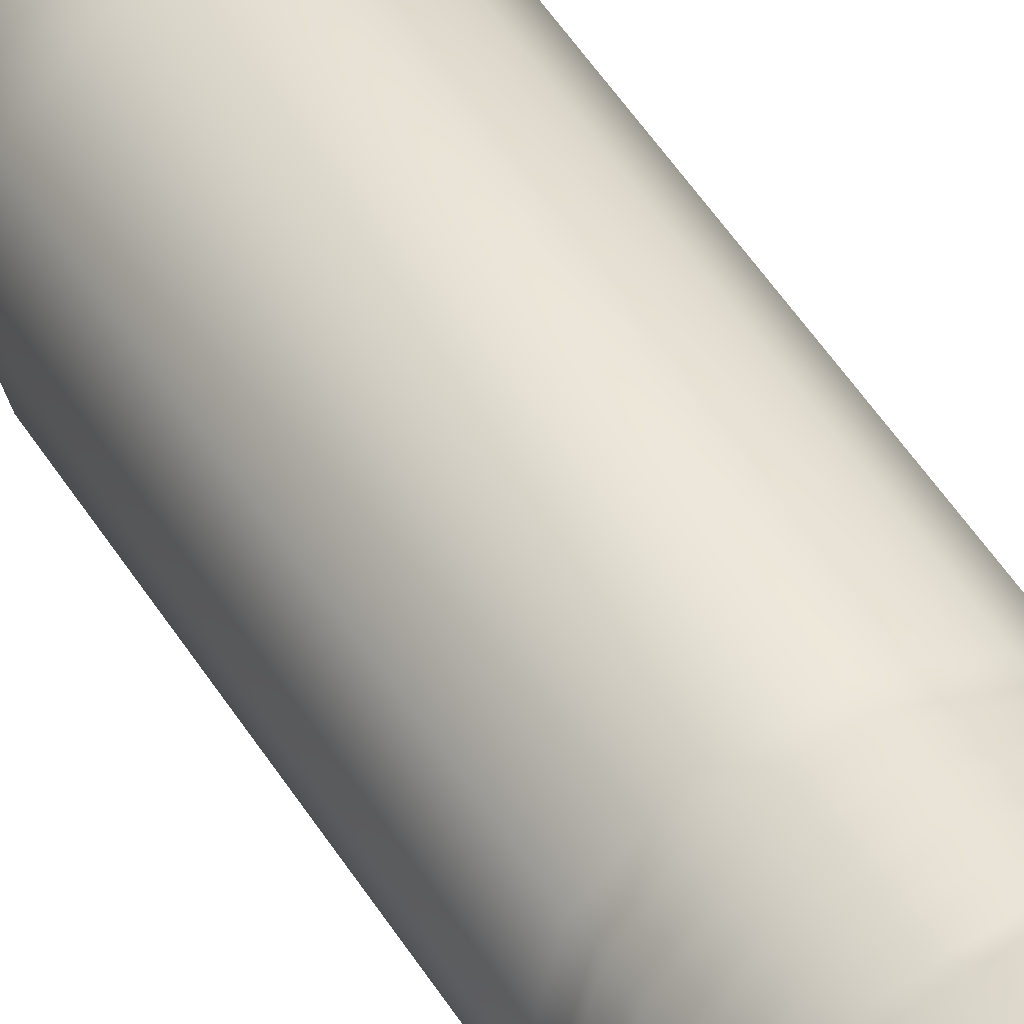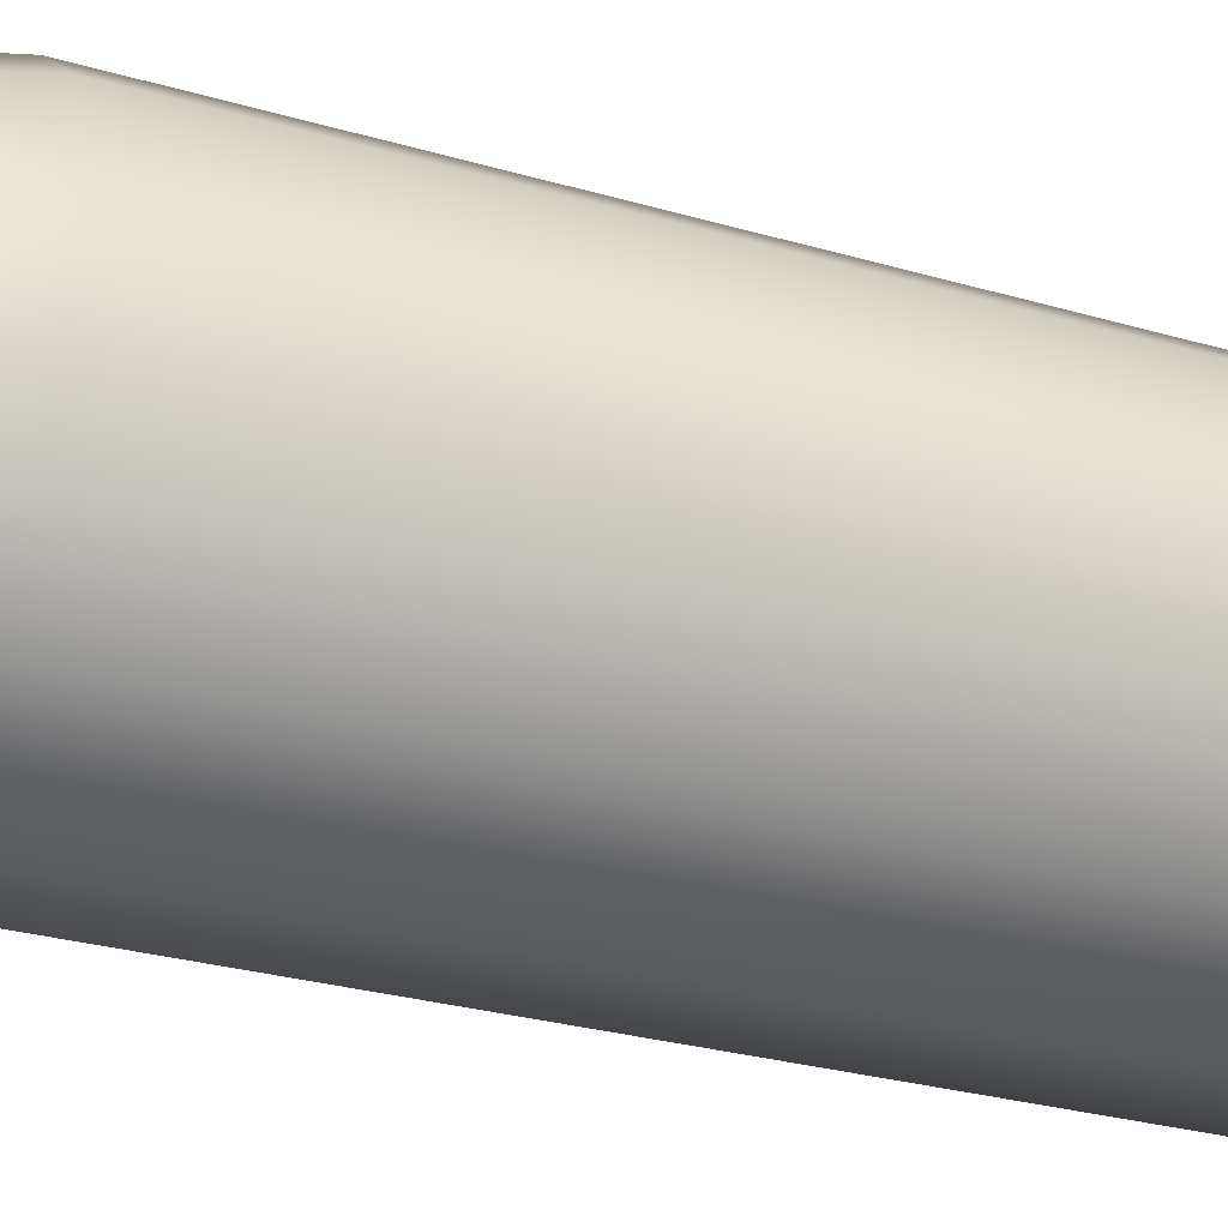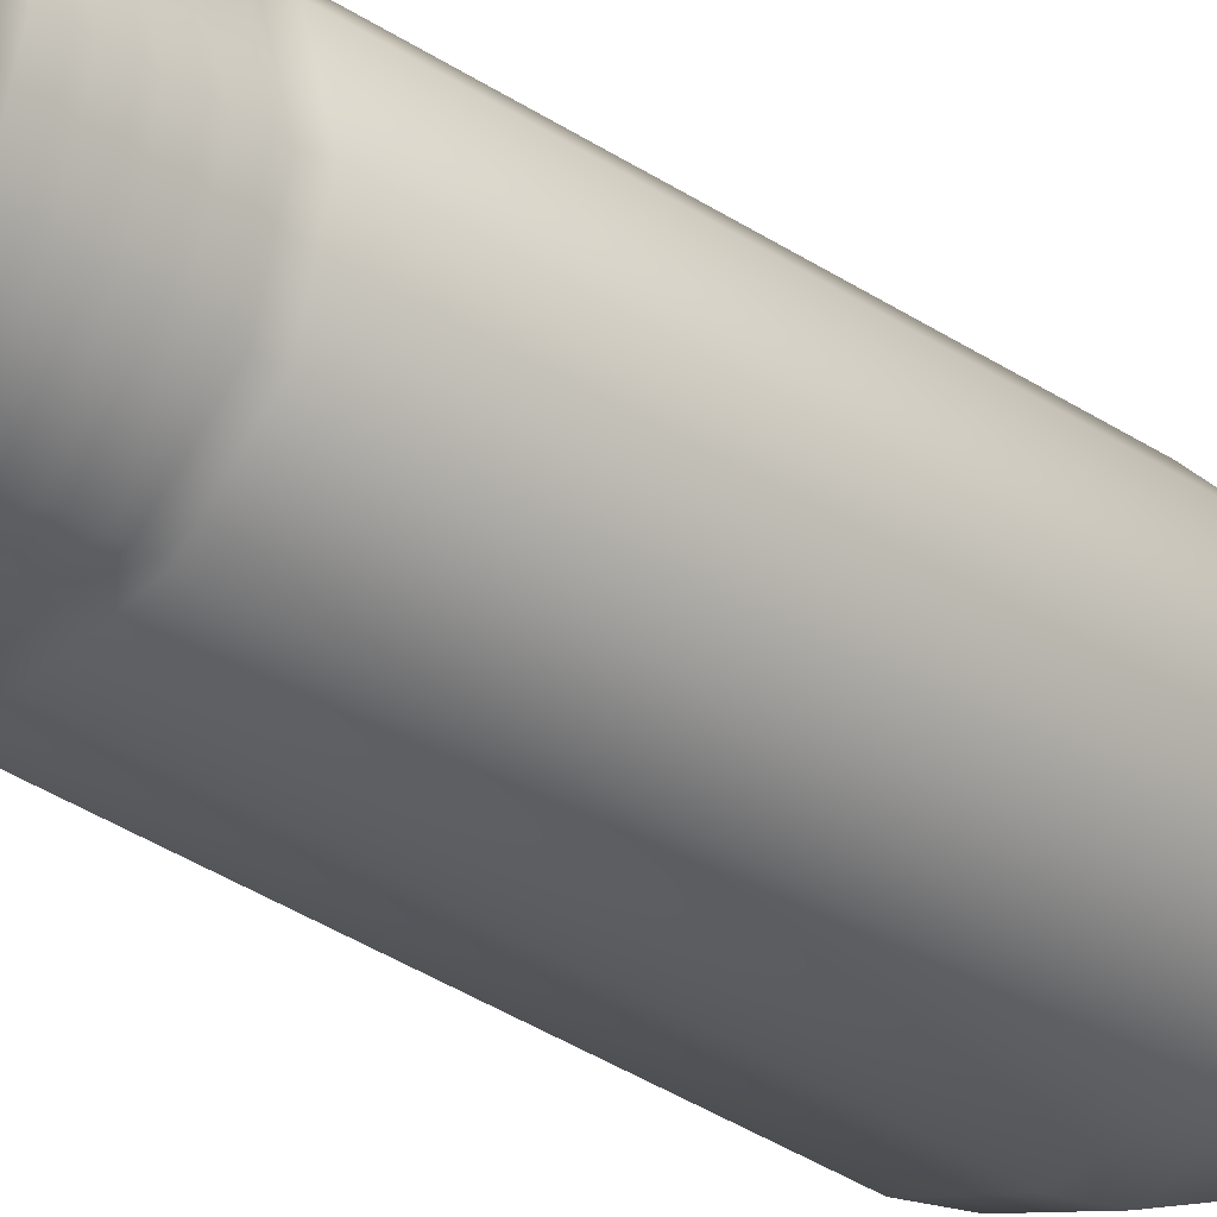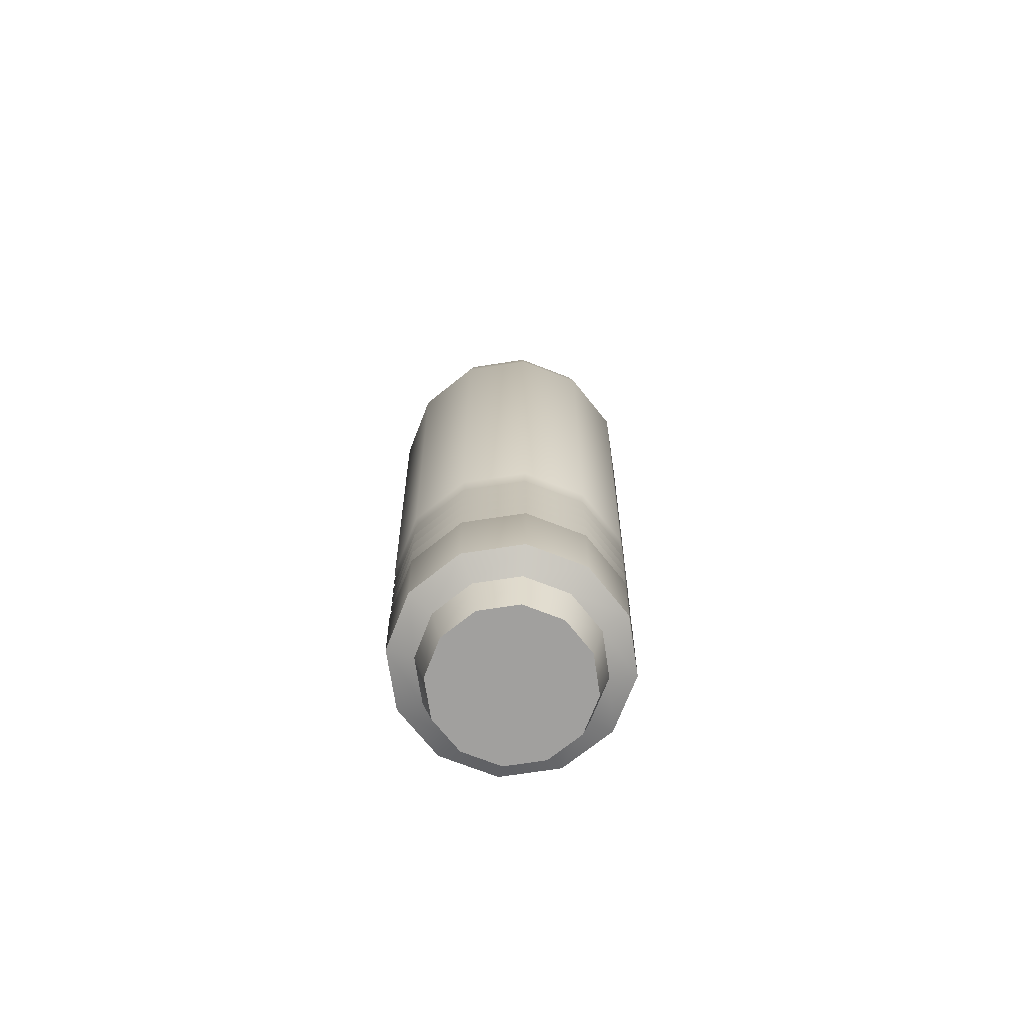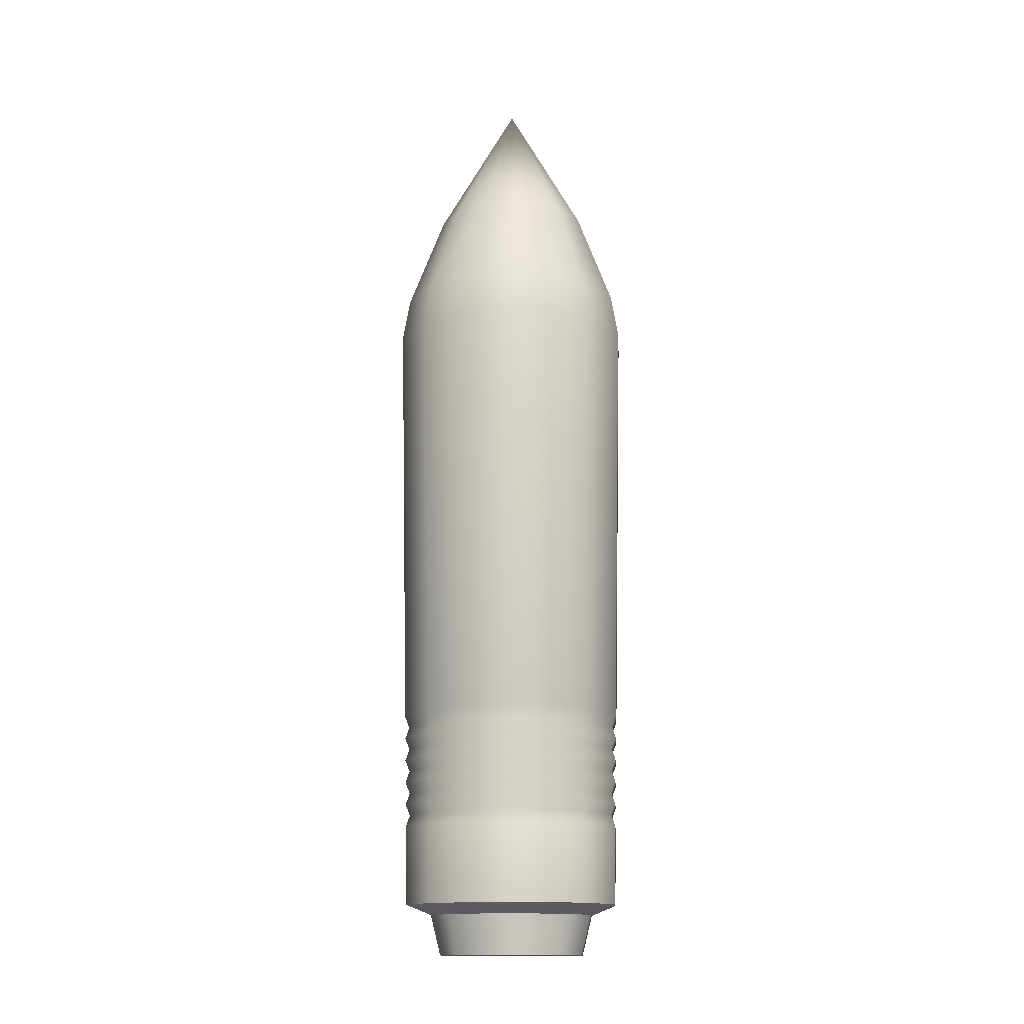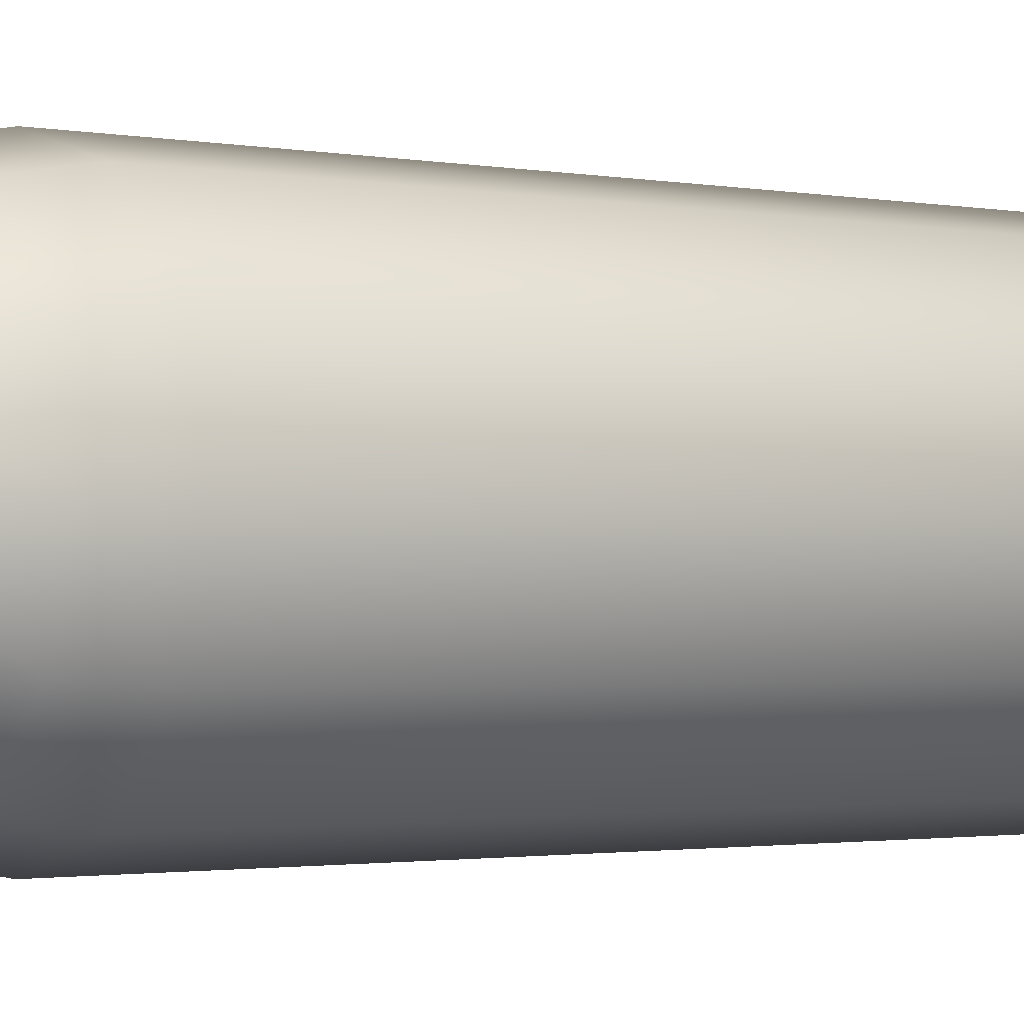
<metadata>
{"format":"obj","ext":"obj","renderer":"f3d","projection":"perspective","resolution":1024,"background":"white","views":[{"elev":42.0,"azim":152.6,"up":"+Y"},{"elev":-36.9,"azim":70.8,"up":"+Y"},{"elev":-28.2,"azim":-137.4,"up":"+Y"},{"elev":-71.8,"azim":113.7,"up":"+Z"},{"elev":-14.3,"azim":-160.9,"up":"+Z"},{"elev":-1.8,"azim":56.9,"up":"+Y"}]}
</metadata>
<code>
v  4.031 -6.982 -53.56
v  -0 -8.062 -53.56
v  -4.031 -6.982 -53.56
v  -6.982 -4.031 -53.56
v  -8.062 0 -53.56
v  -6.982 4.031 -53.56
v  -4.031 6.982 -53.56
v  -0 8.062 -53.56
v  4.031 6.982 -53.56
v  6.982 4.031 -53.56
v  8.062 0 -53.56
v  6.982 -4.031 -53.56
v  10.18 5.877 -33.46
v  11.75 0 -33.46
v  12.18 0 -34.69
v  10.55 6.091 -34.69
v  5.877 10.18 -33.46
v  6.091 10.55 -34.69
v  -0 11.75 -33.46
v  -0 12.18 -34.69
v  -5.877 10.18 -33.46
v  -6.091 10.55 -34.69
v  -10.18 5.877 -33.46
v  -10.55 6.091 -34.69
v  -11.75 0 -33.46
v  -12.18 0 -34.69
v  -10.18 -5.877 -33.46
v  -10.55 -6.091 -34.69
v  -5.877 -10.18 -33.46
v  -6.091 -10.55 -34.69
v  -0 -11.75 -33.46
v  -0 -12.18 -34.69
v  5.877 -10.18 -33.46
v  6.091 -10.55 -34.69
v  10.18 -5.877 -33.46
v  10.55 -6.091 -34.69
v  10.8 6.238 22.7
v  12.48 -0 22.7
v  13.28 -0 18.13
v  11.5 6.642 18.13
v  6.238 10.8 22.7
v  6.642 11.5 18.13
v  -0 12.48 22.7
v  -0 13.28 18.13
v  -6.238 10.8 22.7
v  -6.642 11.5 18.13
v  -10.8 6.238 22.7
v  -11.5 6.642 18.13
v  -12.48 0 22.7
v  -13.28 0 18.13
v  -10.8 -6.238 22.7
v  -11.5 -6.642 18.13
v  -6.238 -10.8 22.7
v  -6.642 -11.5 18.13
v  -0 -12.48 22.7
v  -0 -13.28 18.13
v  6.238 -10.8 22.7
v  6.642 -11.5 18.13
v  10.8 -6.238 22.7
v  11.5 -6.642 18.13
v  7.366 4.253 33.13
v  -0 -0 48.12
v  8.505 -0 33.13
v  4.253 7.366 33.13
v  -0 8.505 33.13
v  -4.253 7.366 33.13
v  -7.366 4.253 33.13
v  -8.505 0 33.13
v  -7.366 -4.253 33.13
v  -4.253 -7.366 33.13
v  -0 -8.505 33.13
v  4.253 -7.366 33.13
v  7.366 -4.253 33.13
v  10.31 5.951 -48.12
v  11.9 0 -48.12
v  9.154 0 -49.23
v  7.927 4.577 -49.23
v  10.31 -5.951 -48.12
v  7.927 -4.577 -49.23
v  5.951 -10.31 -48.12
v  4.577 -7.927 -49.23
v  -0 -11.9 -48.12
v  -0 -9.154 -49.23
v  -5.951 -10.31 -48.12
v  -4.577 -7.927 -49.23
v  -10.31 -5.951 -48.12
v  -7.927 -4.577 -49.23
v  -11.9 0 -48.12
v  -9.154 0 -49.23
v  -10.31 5.951 -48.12
v  -7.927 4.577 -49.23
v  -5.951 10.31 -48.12
v  -4.577 7.927 -49.23
v  -0 11.9 -48.12
v  -0 9.154 -49.23
v  5.951 10.31 -48.12
v  4.577 7.927 -49.23
v  12.34 0 -27.31
v  10.68 6.168 -27.31
v  10.26 5.926 -28.54
v  11.85 0 -28.54
v  12.28 0 -29.77
v  10.64 6.142 -29.77
v  10.22 5.902 -31
v  11.8 0 -31
v  12.23 0 -32.23
v  10.59 6.117 -32.23
v  10.46 6.04 -39.6
v  12.08 0 -39.6
v  11.65 0 -38.38
v  10.09 5.827 -38.38
v  10.51 6.065 -37.15
v  12.13 0 -37.15
v  11.7 0 -35.92
v  10.14 5.852 -35.92
v  6.168 10.68 -27.31
v  5.926 10.26 -28.54
v  6.142 10.64 -29.77
v  5.902 10.22 -31
v  6.117 10.59 -32.23
v  6.04 10.46 -39.6
v  5.827 10.09 -38.38
v  6.065 10.51 -37.15
v  5.852 10.14 -35.92
v  -0 12.34 -27.31
v  -0 11.85 -28.54
v  -0 12.28 -29.77
v  -0 11.8 -31
v  -0 12.23 -32.23
v  -0 12.08 -39.6
v  -0 11.65 -38.38
v  -0 12.13 -37.15
v  -0 11.7 -35.92
v  -6.168 10.68 -27.31
v  -5.926 10.26 -28.54
v  -6.142 10.64 -29.77
v  -5.902 10.22 -31
v  -6.117 10.59 -32.23
v  -6.04 10.46 -39.6
v  -5.827 10.09 -38.38
v  -6.065 10.51 -37.15
v  -5.852 10.14 -35.92
v  -10.68 6.168 -27.31
v  -10.26 5.926 -28.54
v  -10.64 6.142 -29.77
v  -10.22 5.902 -31
v  -10.59 6.117 -32.23
v  -10.46 6.04 -39.6
v  -10.09 5.827 -38.38
v  -10.51 6.065 -37.15
v  -10.14 5.852 -35.92
v  -12.34 0 -27.31
v  -11.85 0 -28.54
v  -12.28 0 -29.77
v  -11.8 0 -31
v  -12.23 0 -32.23
v  -12.08 0 -39.6
v  -11.65 0 -38.38
v  -12.13 0 -37.15
v  -11.7 0 -35.92
v  -10.68 -6.168 -27.31
v  -10.26 -5.926 -28.54
v  -10.64 -6.142 -29.77
v  -10.22 -5.902 -31
v  -10.59 -6.117 -32.23
v  -10.46 -6.04 -39.6
v  -10.09 -5.827 -38.38
v  -10.51 -6.065 -37.15
v  -10.14 -5.852 -35.92
v  -6.168 -10.68 -27.31
v  -5.926 -10.26 -28.54
v  -6.142 -10.64 -29.77
v  -5.902 -10.22 -31
v  -6.117 -10.59 -32.23
v  -6.04 -10.46 -39.6
v  -5.827 -10.09 -38.38
v  -6.065 -10.51 -37.15
v  -5.852 -10.14 -35.92
v  -0 -12.34 -27.31
v  -0 -11.85 -28.54
v  -0 -12.28 -29.77
v  -0 -11.8 -31
v  -0 -12.23 -32.23
v  -0 -12.08 -39.6
v  -0 -11.65 -38.38
v  -0 -12.13 -37.15
v  -0 -11.7 -35.92
v  6.168 -10.68 -27.31
v  5.926 -10.26 -28.54
v  6.142 -10.64 -29.77
v  5.902 -10.22 -31
v  6.117 -10.59 -32.23
v  6.04 -10.46 -39.6
v  5.827 -10.09 -38.38
v  6.065 -10.51 -37.15
v  5.852 -10.14 -35.92
v  10.68 -6.168 -27.31
v  10.26 -5.926 -28.54
v  10.64 -6.142 -29.77
v  10.22 -5.902 -31
v  10.59 -6.117 -32.23
v  10.46 -6.04 -39.6
v  10.09 -5.827 -38.38
v  10.51 -6.065 -37.15
v  10.14 -5.852 -35.92
o Cylinder003
g Cylinder003
f 1 2 3
f 3 4 5
f 5 6 7
f 3 5 7
f 7 8 9
f 9 10 11
f 7 9 11
f 3 7 11
f 1 3 11
f 12 1 11
f 13 14 15
f 15 16 13
f 17 13 16
f 16 18 17
f 19 17 18
f 18 20 19
f 21 19 20
f 20 22 21
f 23 21 22
f 22 24 23
f 25 23 24
f 24 26 25
f 27 25 26
f 26 28 27
f 29 27 28
f 28 30 29
f 31 29 30
f 30 32 31
f 33 31 32
f 32 34 33
f 35 33 34
f 34 36 35
f 14 35 36
f 36 15 14
f 37 38 39
f 39 40 37
f 41 37 40
f 40 42 41
f 43 41 42
f 42 44 43
f 45 43 44
f 44 46 45
f 47 45 46
f 46 48 47
f 49 47 48
f 48 50 49
f 51 49 50
f 50 52 51
f 53 51 52
f 52 54 53
f 55 53 54
f 54 56 55
f 57 55 56
f 56 58 57
f 59 57 58
f 58 60 59
f 38 59 60
f 60 39 38
f 61 62 63
f 64 62 61
f 65 62 64
f 66 62 65
f 67 62 66
f 68 62 67
f 69 62 68
f 70 62 69
f 71 62 70
f 72 62 71
f 73 62 72
f 63 62 73
f 61 63 38
f 38 37 61
f 64 61 37
f 37 41 64
f 65 64 41
f 41 43 65
f 66 65 43
f 43 45 66
f 67 66 45
f 45 47 67
f 68 67 47
f 47 49 68
f 69 68 49
f 49 51 69
f 70 69 51
f 51 53 70
f 71 70 53
f 53 55 71
f 72 71 55
f 55 57 72
f 73 72 57
f 57 59 73
f 63 73 59
f 59 38 63
f 74 75 76
f 76 77 74
f 75 78 79
f 79 76 75
f 78 80 81
f 81 79 78
f 80 82 83
f 83 81 80
f 82 84 85
f 85 83 82
f 84 86 87
f 87 85 84
f 86 88 89
f 89 87 86
f 88 90 91
f 91 89 88
f 90 92 93
f 93 91 90
f 92 94 95
f 95 93 92
f 94 96 97
f 97 95 94
f 96 74 77
f 77 97 96
f 77 76 11
f 11 10 77
f 76 79 12
f 12 11 76
f 79 81 1
f 1 12 79
f 81 83 2
f 2 1 81
f 83 85 3
f 3 2 83
f 85 87 4
f 4 3 85
f 87 89 5
f 5 4 87
f 89 91 6
f 6 5 89
f 91 93 7
f 7 6 91
f 93 95 8
f 8 7 93
f 95 97 9
f 9 8 95
f 97 77 10
f 10 9 97
f 40 39 98
f 98 99 40
f 100 101 102
f 102 103 100
f 104 105 106
f 106 107 104
f 75 74 108
f 108 109 75
f 110 111 112
f 112 113 110
f 114 115 16
f 16 15 114
f 42 40 99
f 99 116 42
f 117 100 103
f 103 118 117
f 119 104 107
f 107 120 119
f 74 96 121
f 121 108 74
f 111 122 123
f 123 112 111
f 115 124 18
f 18 16 115
f 44 42 116
f 116 125 44
f 126 117 118
f 118 127 126
f 128 119 120
f 120 129 128
f 96 94 130
f 130 121 96
f 122 131 132
f 132 123 122
f 124 133 20
f 20 18 124
f 46 44 125
f 125 134 46
f 135 126 127
f 127 136 135
f 137 128 129
f 129 138 137
f 94 92 139
f 139 130 94
f 131 140 141
f 141 132 131
f 133 142 22
f 22 20 133
f 48 46 134
f 134 143 48
f 144 135 136
f 136 145 144
f 146 137 138
f 138 147 146
f 92 90 148
f 148 139 92
f 140 149 150
f 150 141 140
f 142 151 24
f 24 22 142
f 50 48 143
f 143 152 50
f 153 144 145
f 145 154 153
f 155 146 147
f 147 156 155
f 90 88 157
f 157 148 90
f 149 158 159
f 159 150 149
f 151 160 26
f 26 24 151
f 52 50 152
f 152 161 52
f 162 153 154
f 154 163 162
f 164 155 156
f 156 165 164
f 88 86 166
f 166 157 88
f 158 167 168
f 168 159 158
f 160 169 28
f 28 26 160
f 54 52 161
f 161 170 54
f 171 162 163
f 163 172 171
f 173 164 165
f 165 174 173
f 86 84 175
f 175 166 86
f 167 176 177
f 177 168 167
f 169 178 30
f 30 28 169
f 56 54 170
f 170 179 56
f 180 171 172
f 172 181 180
f 182 173 174
f 174 183 182
f 84 82 184
f 184 175 84
f 176 185 186
f 186 177 176
f 178 187 32
f 32 30 178
f 58 56 179
f 179 188 58
f 189 180 181
f 181 190 189
f 191 182 183
f 183 192 191
f 82 80 193
f 193 184 82
f 185 194 195
f 195 186 185
f 187 196 34
f 34 32 187
f 60 58 188
f 188 197 60
f 198 189 190
f 190 199 198
f 200 191 192
f 192 201 200
f 80 78 202
f 202 193 80
f 194 203 204
f 204 195 194
f 196 205 36
f 36 34 196
f 39 60 197
f 197 98 39
f 101 198 199
f 199 102 101
f 105 200 201
f 201 106 105
f 78 75 109
f 109 202 78
f 203 110 113
f 113 204 203
f 205 114 15
f 15 36 205
f 107 106 14
f 14 13 107
f 120 107 13
f 13 17 120
f 129 120 17
f 17 19 129
f 138 129 19
f 19 21 138
f 147 138 21
f 21 23 147
f 156 147 23
f 23 25 156
f 165 156 25
f 25 27 165
f 174 165 27
f 27 29 174
f 183 174 29
f 29 31 183
f 192 183 31
f 31 33 192
f 201 192 33
f 33 35 201
f 106 201 35
f 35 14 106
f 99 98 101
f 101 100 99
f 103 102 105
f 105 104 103
f 109 108 111
f 111 110 109
f 113 112 115
f 115 114 113
f 116 99 100
f 100 117 116
f 118 103 104
f 104 119 118
f 108 121 122
f 122 111 108
f 112 123 124
f 124 115 112
f 125 116 117
f 117 126 125
f 127 118 119
f 119 128 127
f 121 130 131
f 131 122 121
f 123 132 133
f 133 124 123
f 134 125 126
f 126 135 134
f 136 127 128
f 128 137 136
f 130 139 140
f 140 131 130
f 132 141 142
f 142 133 132
f 143 134 135
f 135 144 143
f 145 136 137
f 137 146 145
f 139 148 149
f 149 140 139
f 141 150 151
f 151 142 141
f 152 143 144
f 144 153 152
f 154 145 146
f 146 155 154
f 148 157 158
f 158 149 148
f 150 159 160
f 160 151 150
f 161 152 153
f 153 162 161
f 163 154 155
f 155 164 163
f 157 166 167
f 167 158 157
f 159 168 169
f 169 160 159
f 170 161 162
f 162 171 170
f 172 163 164
f 164 173 172
f 166 175 176
f 176 167 166
f 168 177 178
f 178 169 168
f 179 170 171
f 171 180 179
f 181 172 173
f 173 182 181
f 175 184 185
f 185 176 175
f 177 186 187
f 187 178 177
f 188 179 180
f 180 189 188
f 190 181 182
f 182 191 190
f 184 193 194
f 194 185 184
f 186 195 196
f 196 187 186
f 197 188 189
f 189 198 197
f 199 190 191
f 191 200 199
f 193 202 203
f 203 194 193
f 195 204 205
f 205 196 195
f 98 197 198
f 198 101 98
f 102 199 200
f 200 105 102
f 202 109 110
f 110 203 202
f 204 113 114
f 114 205 204

</code>
